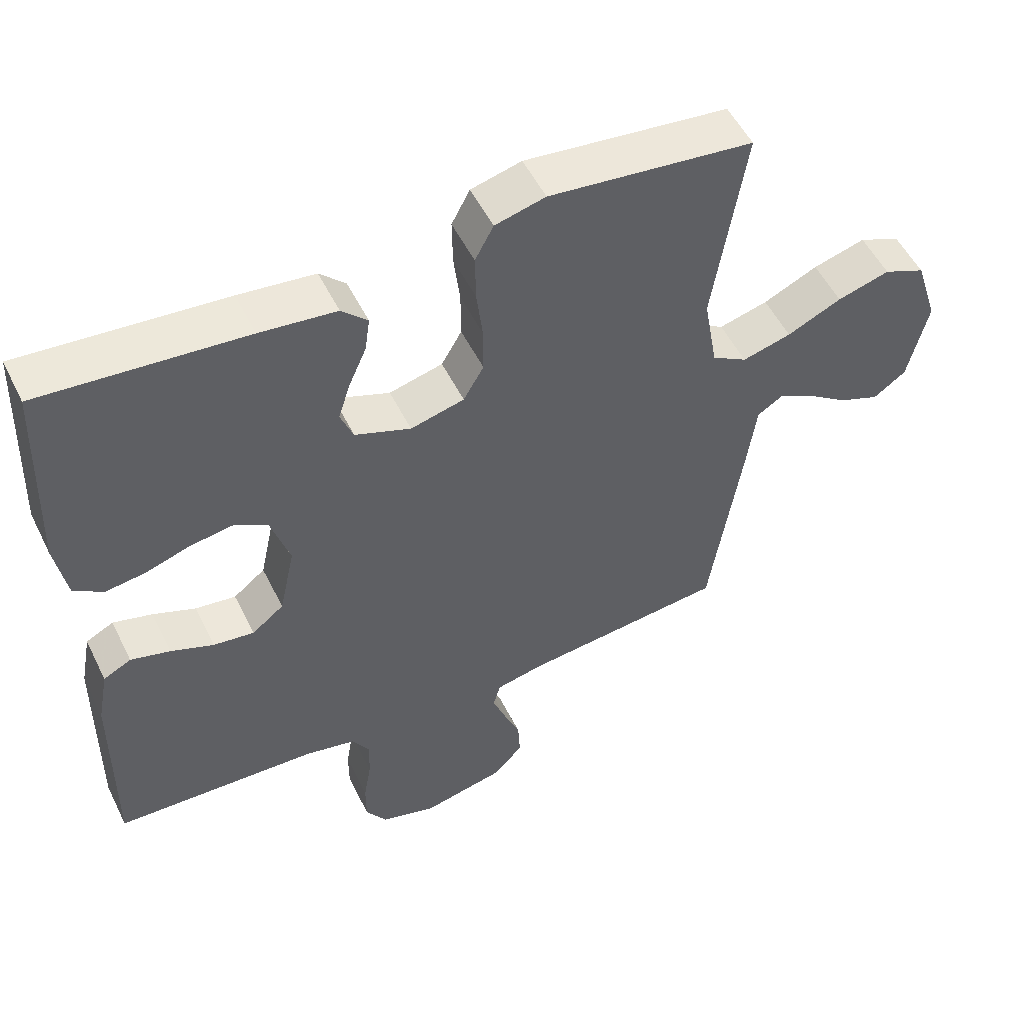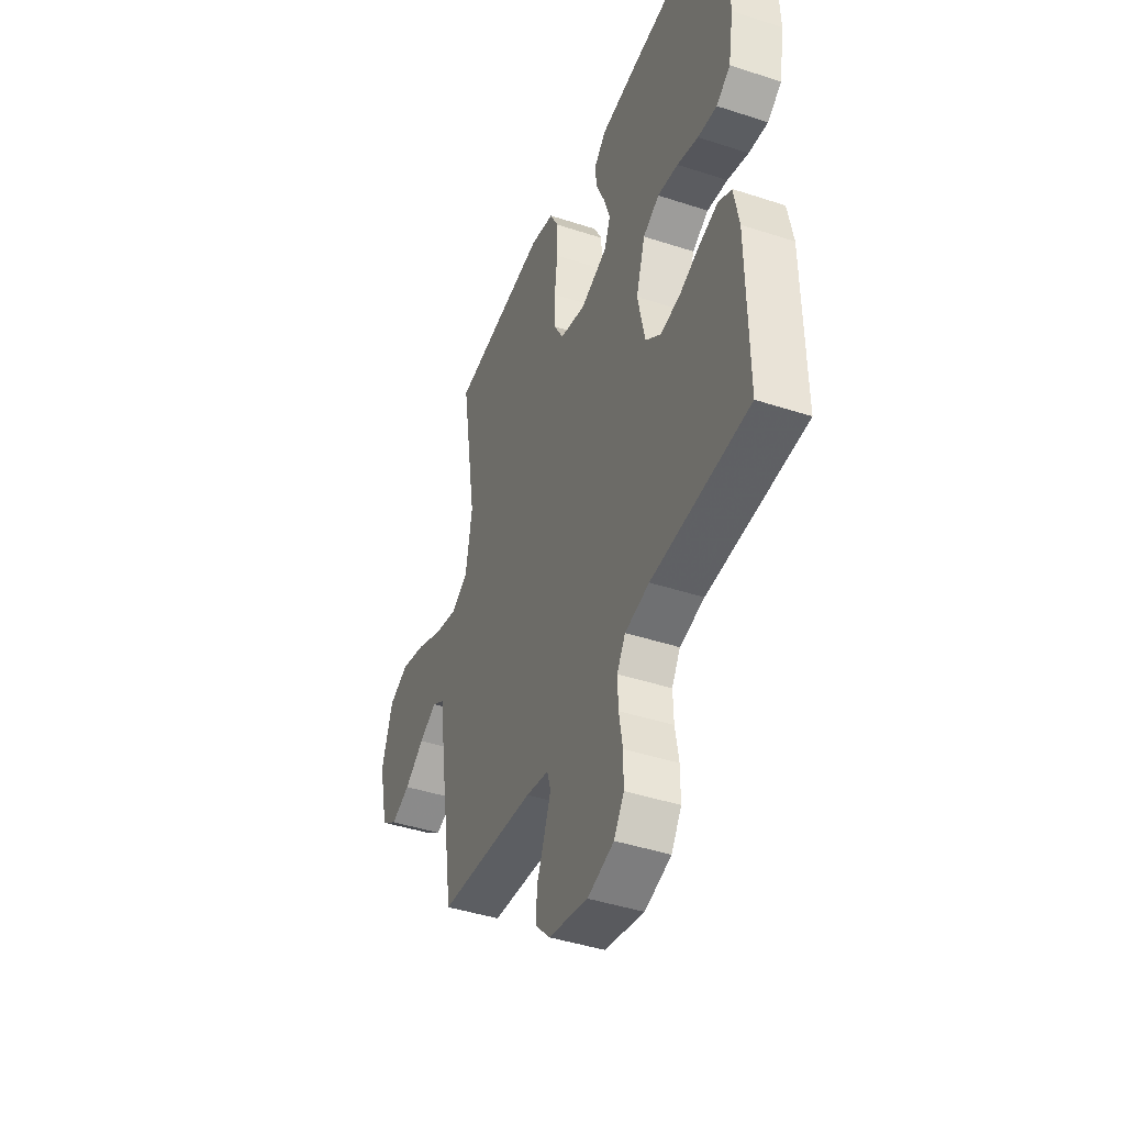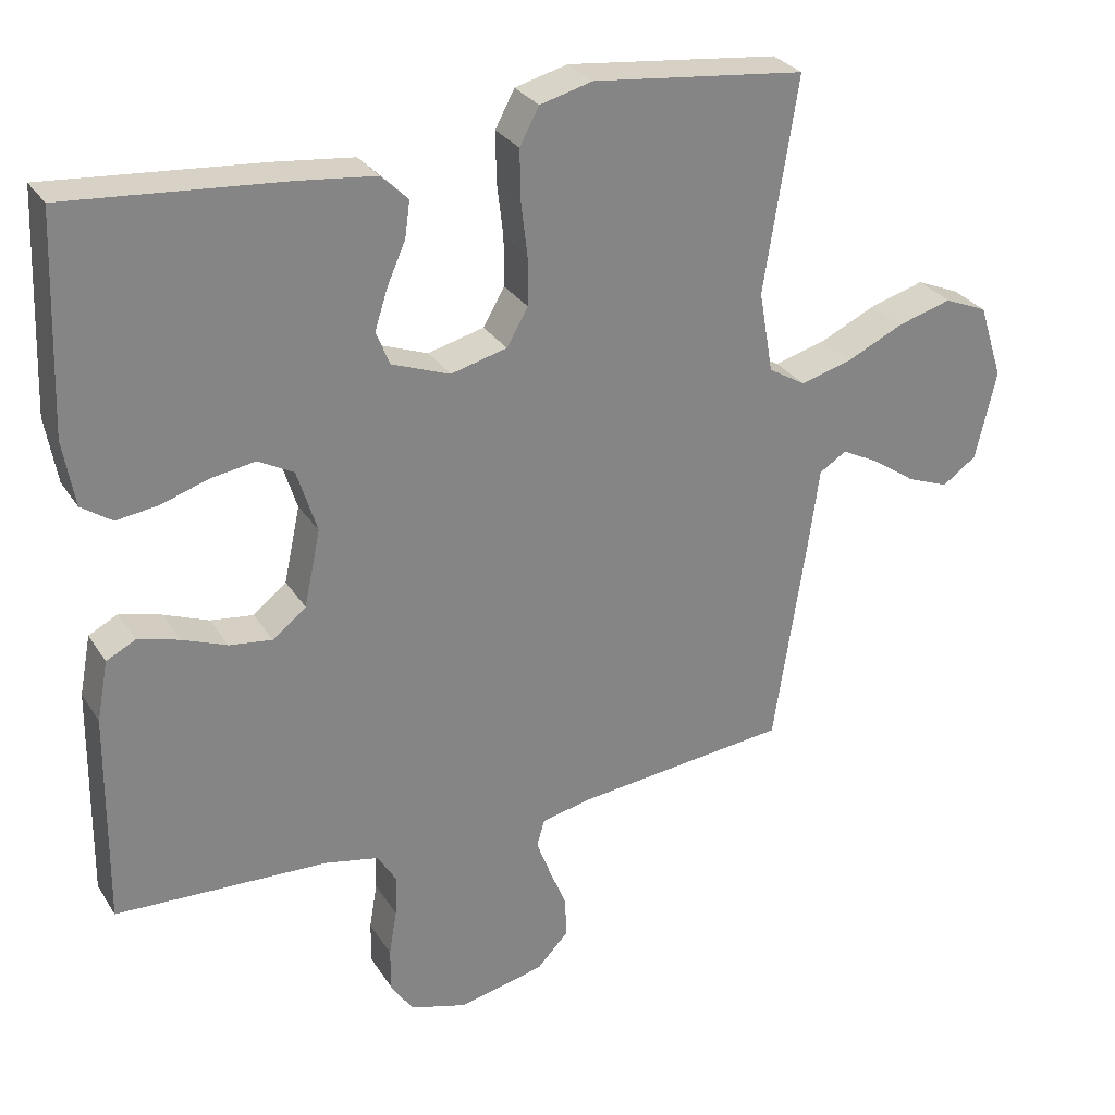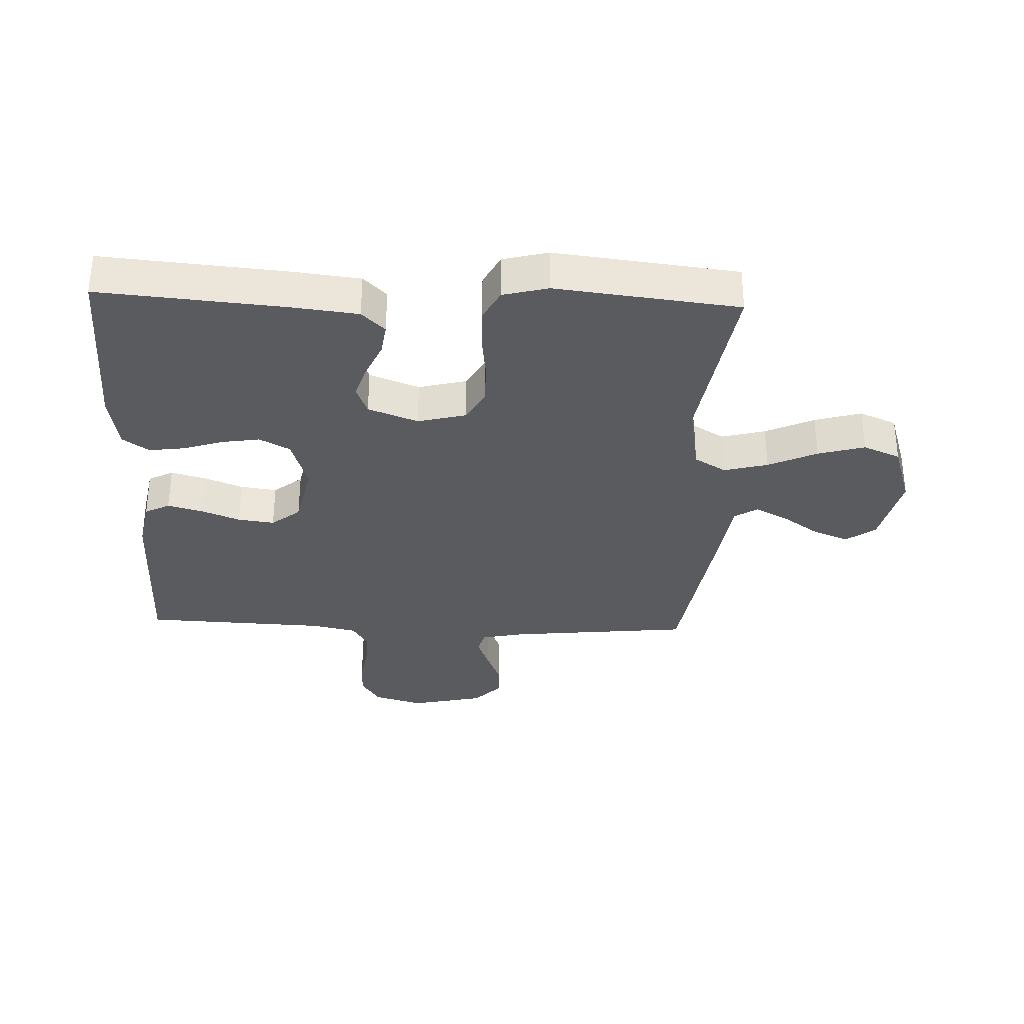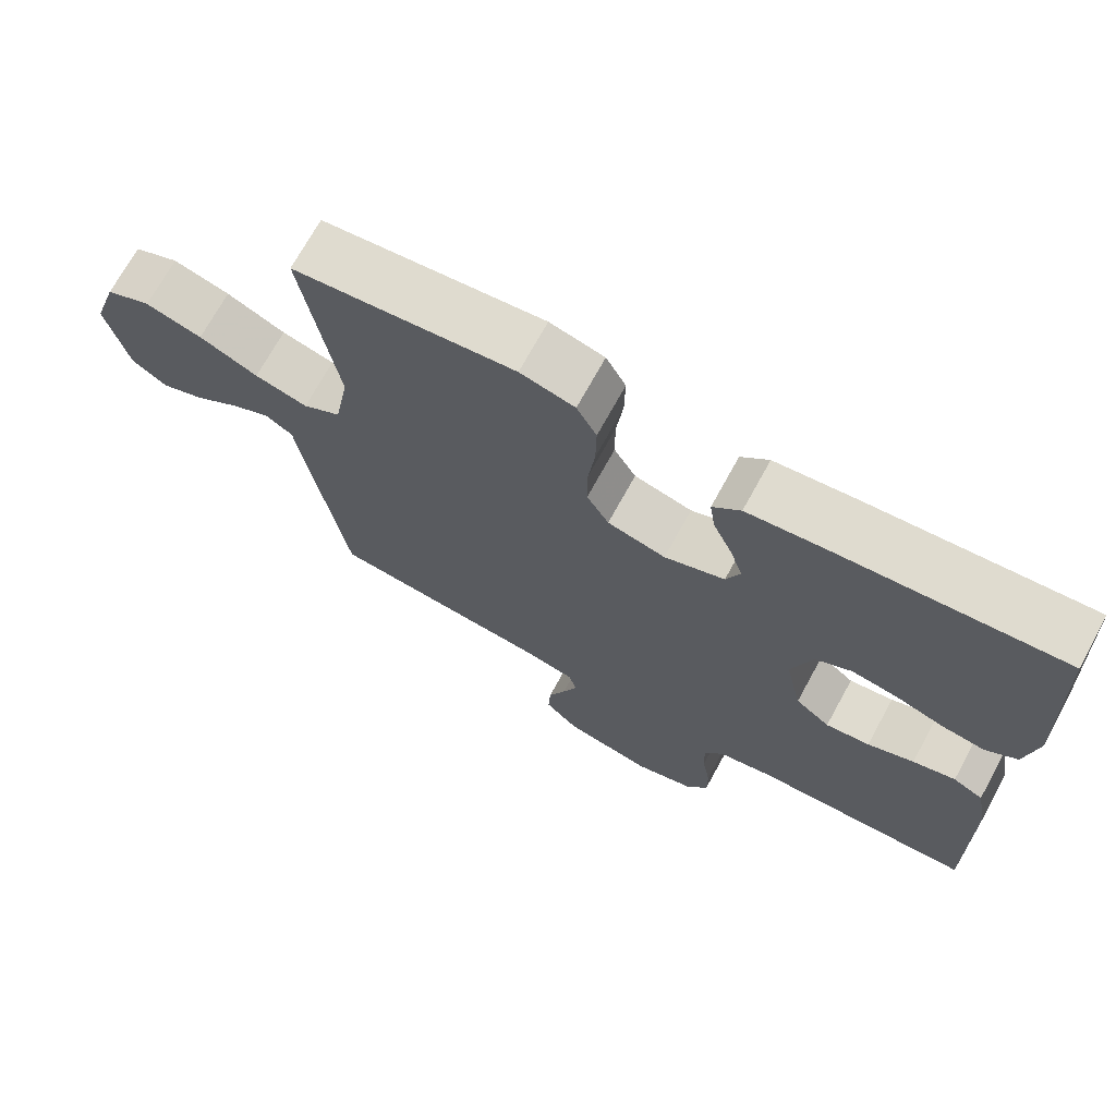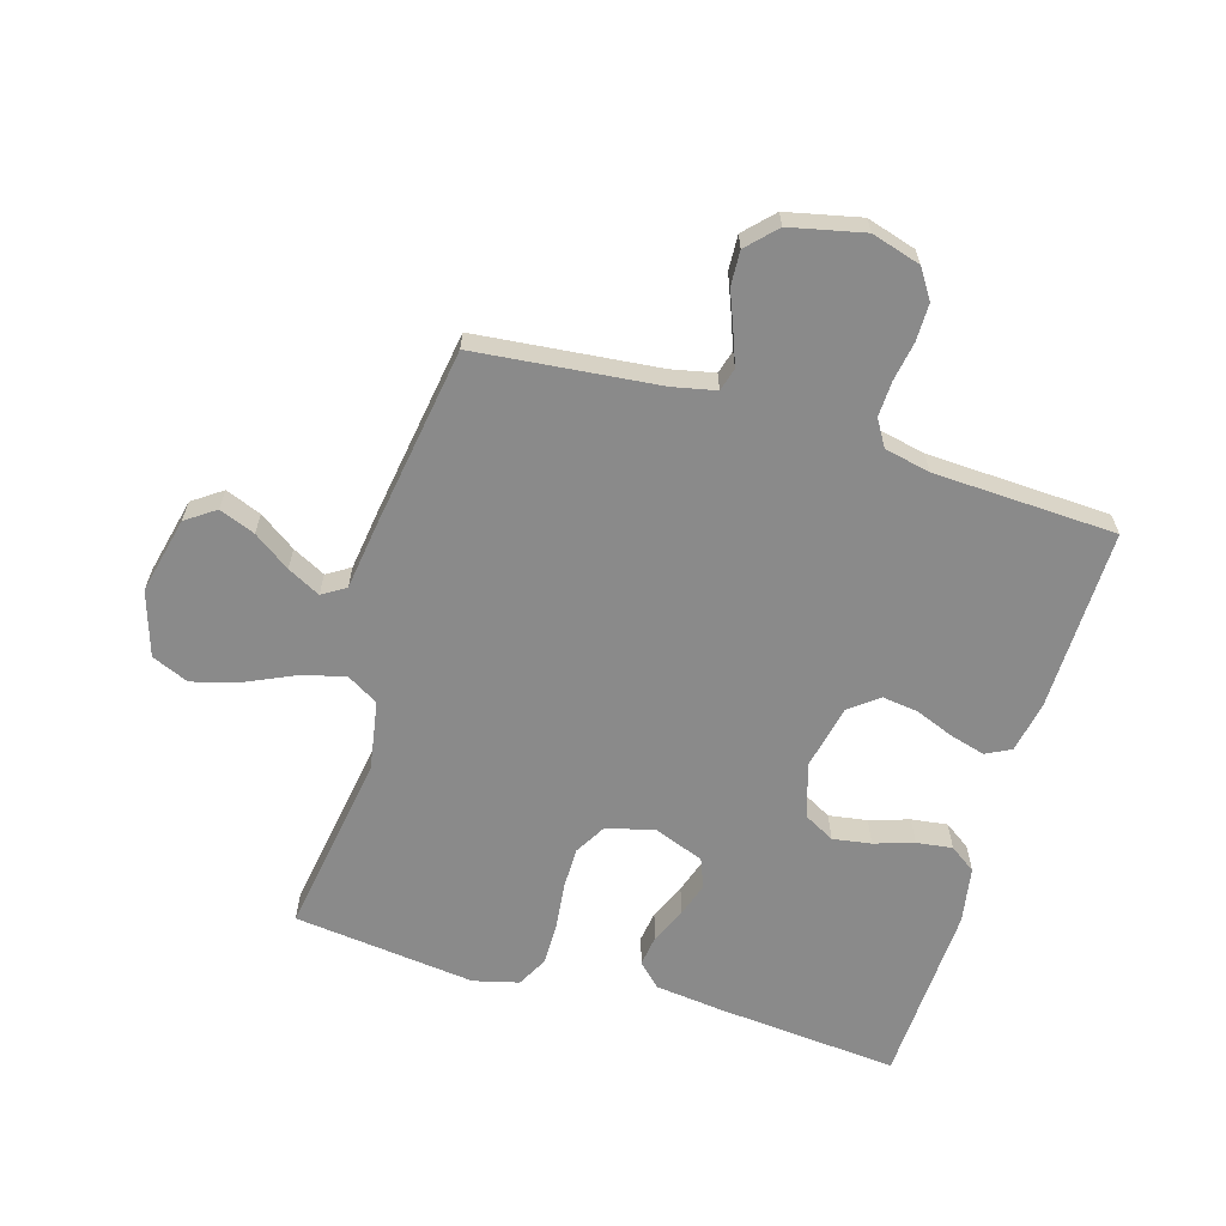
<metadata>
{"format":"obj","ext":"obj","renderer":"f3d","projection":"perspective","resolution":1024,"background":"white","views":[{"elev":52.9,"azim":-25.9,"up":"+Z"},{"elev":-43.2,"azim":-111.2,"up":"+Z"},{"elev":29.2,"azim":-26.5,"up":"+Z"},{"elev":-32.8,"azim":-2.2,"up":"+Y"},{"elev":70.9,"azim":-151.3,"up":"+Z"},{"elev":-63.4,"azim":163.3,"up":"+Y"}]}
</metadata>
<code>
v 0.5 0.07 -0.5
v 0.2 0.07 -0.531
v 0.13 0.07 -0.546
v 0.119 0.07 -0.584
v 0.139 0.07 -0.637
v 0.163 0.07 -0.697
v 0.166 0.07 -0.754
v 0.121 0.07 -0.801
v 0 0.07 -0.828
v -0.081 0.07 -0.804
v -0.112 0.07 -0.756
v -0.112 0.07 -0.695
v -0.101 0.07 -0.63
v -0.099 0.07 -0.572
v -0.125 0.07 -0.529
v -0.2 0.07 -0.513
v -0.5 0.07 -0.5
v -0.496 0.07 -0.2
v -0.48 0.07 -0.116
v -0.439 0.07 -0.095
v -0.381 0.07 -0.111
v -0.318 0.07 -0.136
v -0.258 0.07 -0.144
v -0.211 0.07 -0.107
v -0.188 0.07 0
v -0.216 0.07 0.089
v -0.266 0.07 0.116
v -0.329 0.07 0.106
v -0.394 0.07 0.085
v -0.453 0.07 0.077
v -0.496 0.07 0.107
v -0.512 0.07 0.2
v -0.5 0.07 0.5
v -0.2 0.07 0.474
v -0.088 0.07 0.461
v -0.05 0.07 0.424
v -0.057 0.07 0.373
v -0.083 0.07 0.314
v -0.101 0.07 0.258
v -0.082 0.07 0.21
v 0 0.07 0.179
v 0.079 0.07 0.199
v 0.109 0.07 0.251
v 0.109 0.07 0.32
v 0.1 0.07 0.396
v 0.099 0.07 0.465
v 0.126 0.07 0.516
v 0.2 0.07 0.535
v 0.5 0.07 0.5
v 0.453 0.07 0.2
v 0.473 0.07 0.085
v 0.525 0.07 0.054
v 0.597 0.07 0.073
v 0.677 0.07 0.11
v 0.754 0.07 0.132
v 0.815 0.07 0.106
v 0.849 0.07 0
v 0.82 0.07 -0.126
v 0.772 0.07 -0.16
v 0.713 0.07 -0.137
v 0.653 0.07 -0.095
v 0.599 0.07 -0.067
v 0.561 0.07 -0.091
v 0.546 0.07 -0.2
v 0.5 0 -0.5
v 0.2 0 -0.531
v 0.13 0 -0.546
v 0.119 0 -0.584
v 0.139 0 -0.637
v 0.163 0 -0.697
v 0.166 0 -0.754
v 0.121 0 -0.801
v 0 0 -0.828
v -0.081 0 -0.804
v -0.112 0 -0.756
v -0.112 0 -0.695
v -0.101 0 -0.63
v -0.099 0 -0.572
v -0.125 0 -0.529
v -0.2 0 -0.513
v -0.5 0 -0.5
v -0.496 0 -0.2
v -0.48 0 -0.116
v -0.439 0 -0.095
v -0.381 0 -0.111
v -0.318 0 -0.136
v -0.258 0 -0.144
v -0.211 0 -0.107
v -0.188 0 0
v -0.216 0 0.089
v -0.266 0 0.116
v -0.329 0 0.106
v -0.394 0 0.085
v -0.453 0 0.077
v -0.496 0 0.107
v -0.512 0 0.2
v -0.5 0 0.5
v -0.2 0 0.474
v -0.088 0 0.461
v -0.05 0 0.424
v -0.057 0 0.373
v -0.083 0 0.314
v -0.101 0 0.258
v -0.082 0 0.21
v 0 0 0.179
v 0.079 0 0.199
v 0.109 0 0.251
v 0.109 0 0.32
v 0.1 0 0.396
v 0.099 0 0.465
v 0.126 0 0.516
v 0.2 0 0.535
v 0.5 0 0.5
v 0.453 0 0.2
v 0.473 0 0.085
v 0.525 0 0.054
v 0.597 0 0.073
v 0.677 0 0.11
v 0.754 0 0.132
v 0.815 0 0.106
v 0.849 0 0
v 0.82 0 -0.126
v 0.772 0 -0.16
v 0.713 0 -0.137
v 0.653 0 -0.095
v 0.599 0 -0.067
v 0.561 0 -0.091
v 0.546 0 -0.2
f 63 64 1 2
f 58 59 60 61
f 58 61 62
f 57 58 62
f 56 57 62
f 53 54 55 56
f 52 53 56 62
f 51 52 62 63
f 47 48 49 50
f 47 50 51
f 44 45 46 47
f 43 44 47 51
f 42 43 51 63
f 35 36 37 38
f 35 38 39
f 34 35 39
f 33 34 39 40
f 31 32 33 40
f 28 29 30 31
f 27 28 31 40
f 19 20 21 22
f 19 22 23
f 16 17 18 19
f 15 16 19 23
f 14 15 23 24
f 10 11 12 13
f 10 13 14
f 9 10 14
f 5 6 7 8
f 4 5 8 9
f 3 4 9 14
f 41 42 63 2
f 26 27 40 41
f 25 26 41 2
f 14 24 25
f 2 3 14 25
f 66 65 128 127
f 125 124 123 122
f 126 125 122
f 126 122 121
f 126 121 120
f 120 119 118 117
f 126 120 117 116
f 127 126 116 115
f 114 113 112 111
f 115 114 111
f 111 110 109 108
f 115 111 108 107
f 127 115 107 106
f 102 101 100 99
f 103 102 99
f 103 99 98
f 104 103 98 97
f 104 97 96 95
f 95 94 93 92
f 104 95 92 91
f 86 85 84 83
f 87 86 83
f 83 82 81 80
f 87 83 80 79
f 88 87 79 78
f 77 76 75 74
f 78 77 74
f 78 74 73
f 72 71 70 69
f 73 72 69 68
f 78 73 68 67
f 66 127 106 105
f 105 104 91 90
f 66 105 90 89
f 89 88 78
f 89 78 67 66
f 1 65 66 2
f 2 66 67 3
f 3 67 68 4
f 4 68 69 5
f 5 69 70 6
f 6 70 71 7
f 7 71 72 8
f 8 72 73 9
f 9 73 74 10
f 10 74 75 11
f 11 75 76 12
f 12 76 77 13
f 13 77 78 14
f 14 78 79 15
f 15 79 80 16
f 16 80 81 17
f 17 81 82 18
f 18 82 83 19
f 19 83 84 20
f 20 84 85 21
f 21 85 86 22
f 22 86 87 23
f 23 87 88 24
f 24 88 89 25
f 25 89 90 26
f 26 90 91 27
f 27 91 92 28
f 28 92 93 29
f 29 93 94 30
f 30 94 95 31
f 31 95 96 32
f 32 96 97 33
f 33 97 98 34
f 34 98 99 35
f 35 99 100 36
f 36 100 101 37
f 37 101 102 38
f 38 102 103 39
f 39 103 104 40
f 40 104 105 41
f 41 105 106 42
f 42 106 107 43
f 43 107 108 44
f 44 108 109 45
f 45 109 110 46
f 46 110 111 47
f 47 111 112 48
f 48 112 113 49
f 49 113 114 50
f 50 114 115 51
f 51 115 116 52
f 52 116 117 53
f 53 117 118 54
f 54 118 119 55
f 55 119 120 56
f 56 120 121 57
f 57 121 122 58
f 58 122 123 59
f 59 123 124 60
f 60 124 125 61
f 61 125 126 62
f 62 126 127 63
f 63 127 128 64
f 64 128 65 1

</code>
